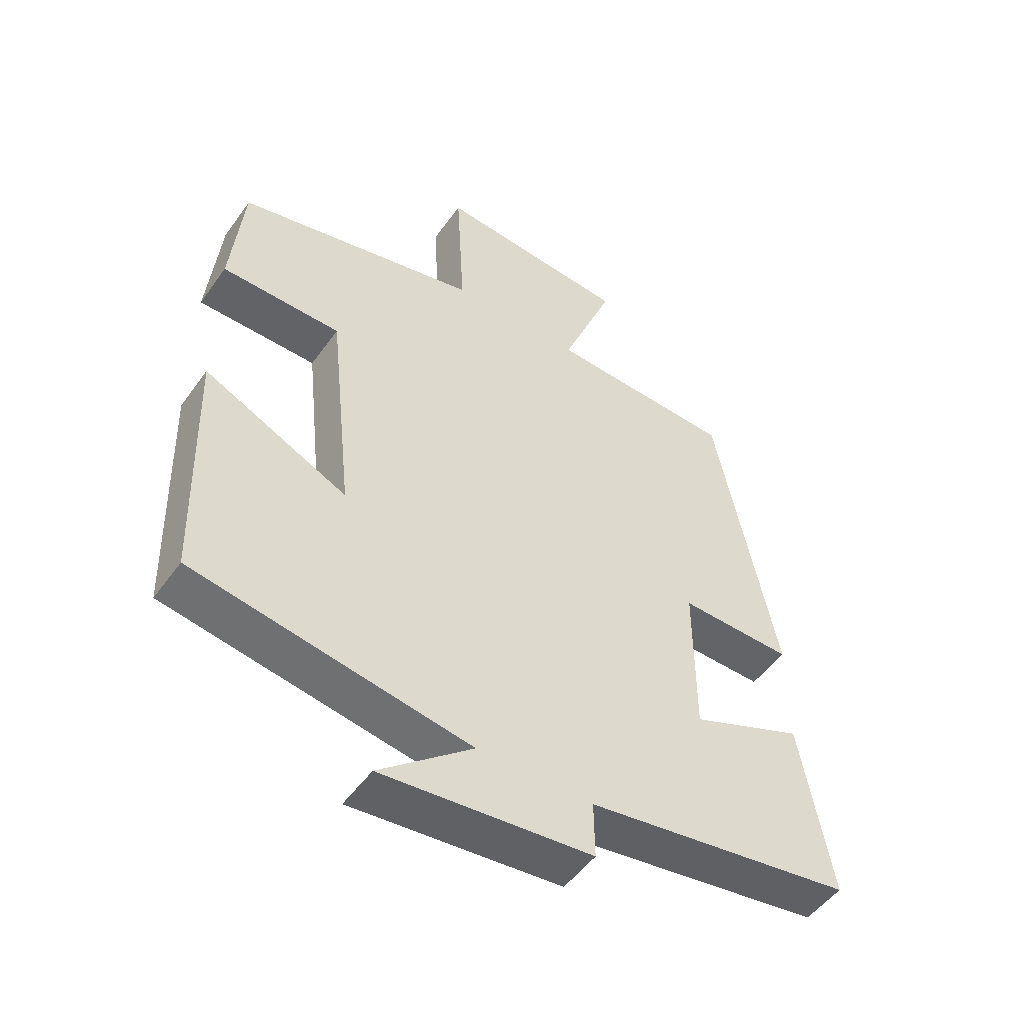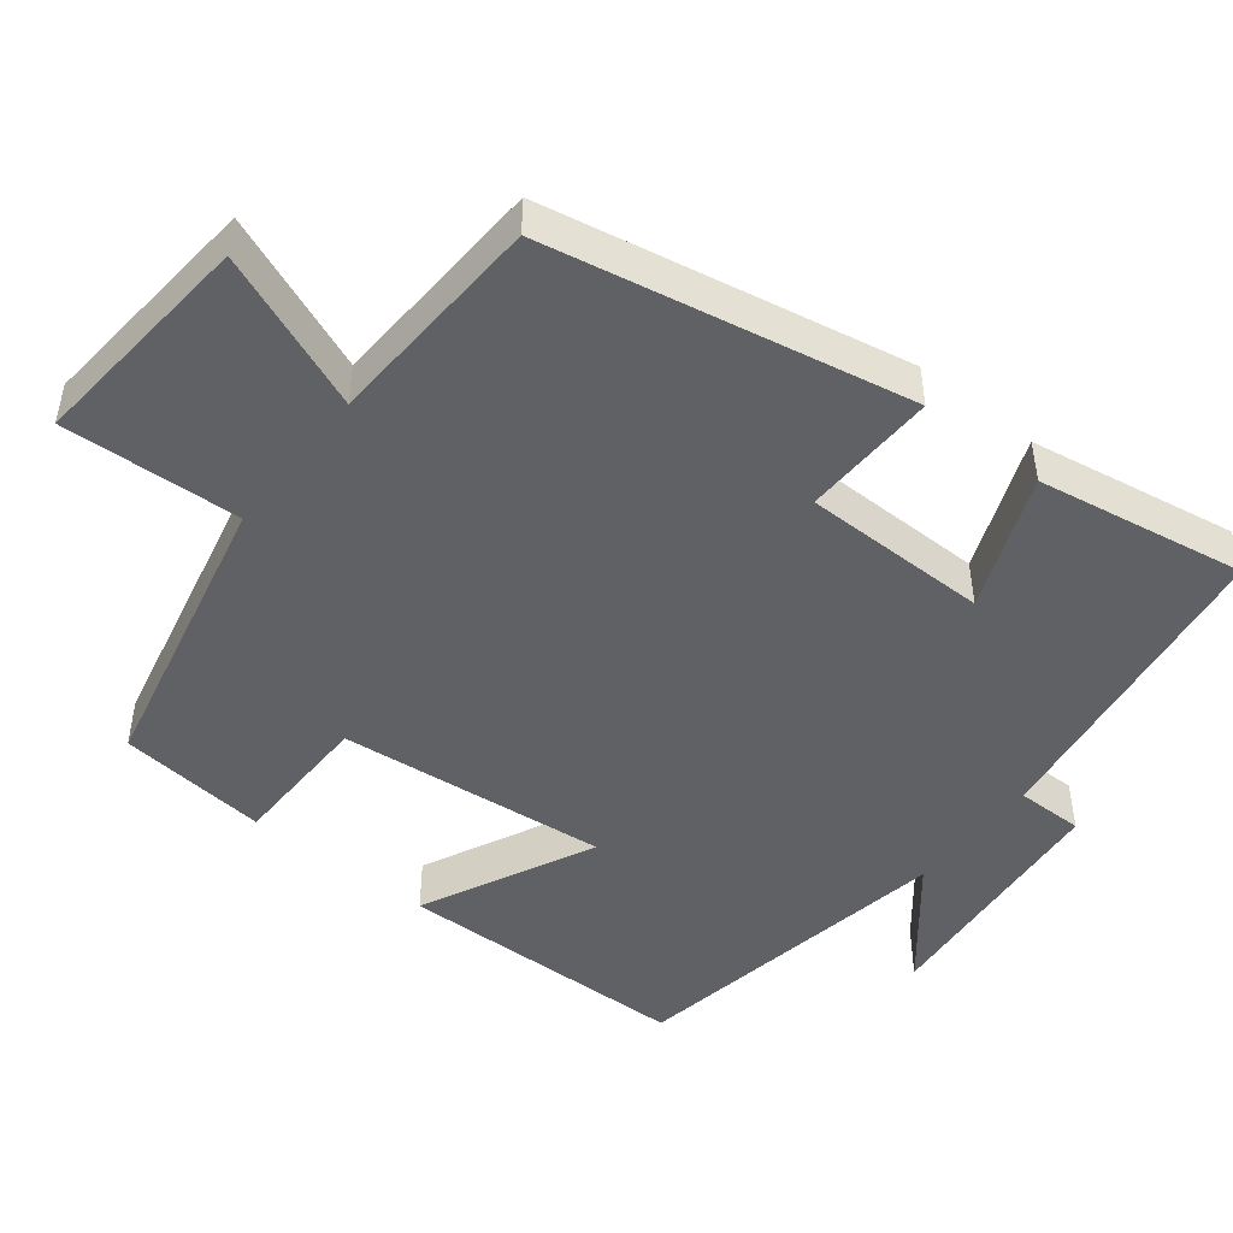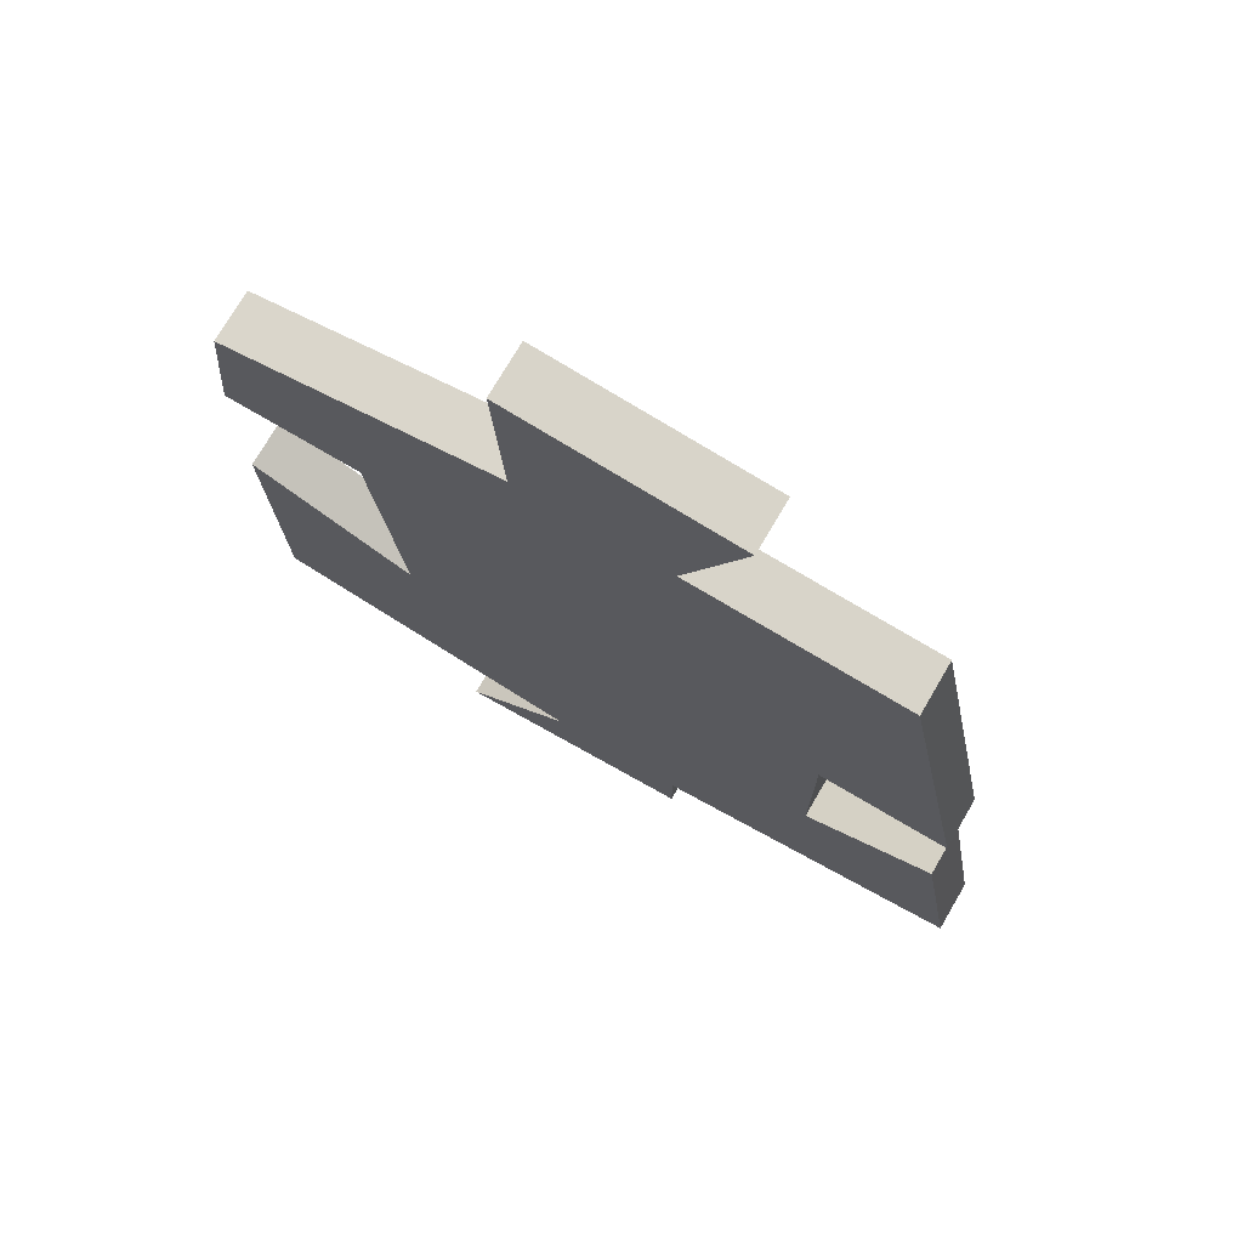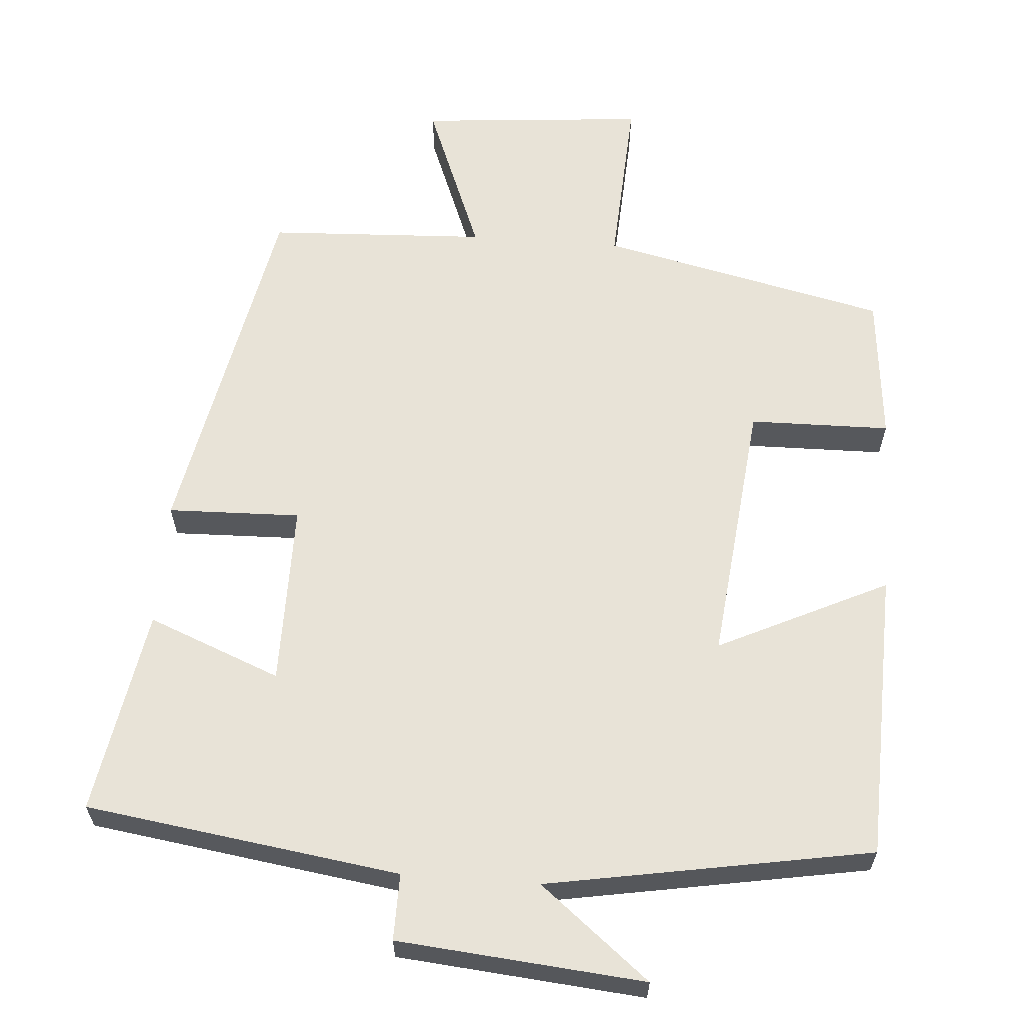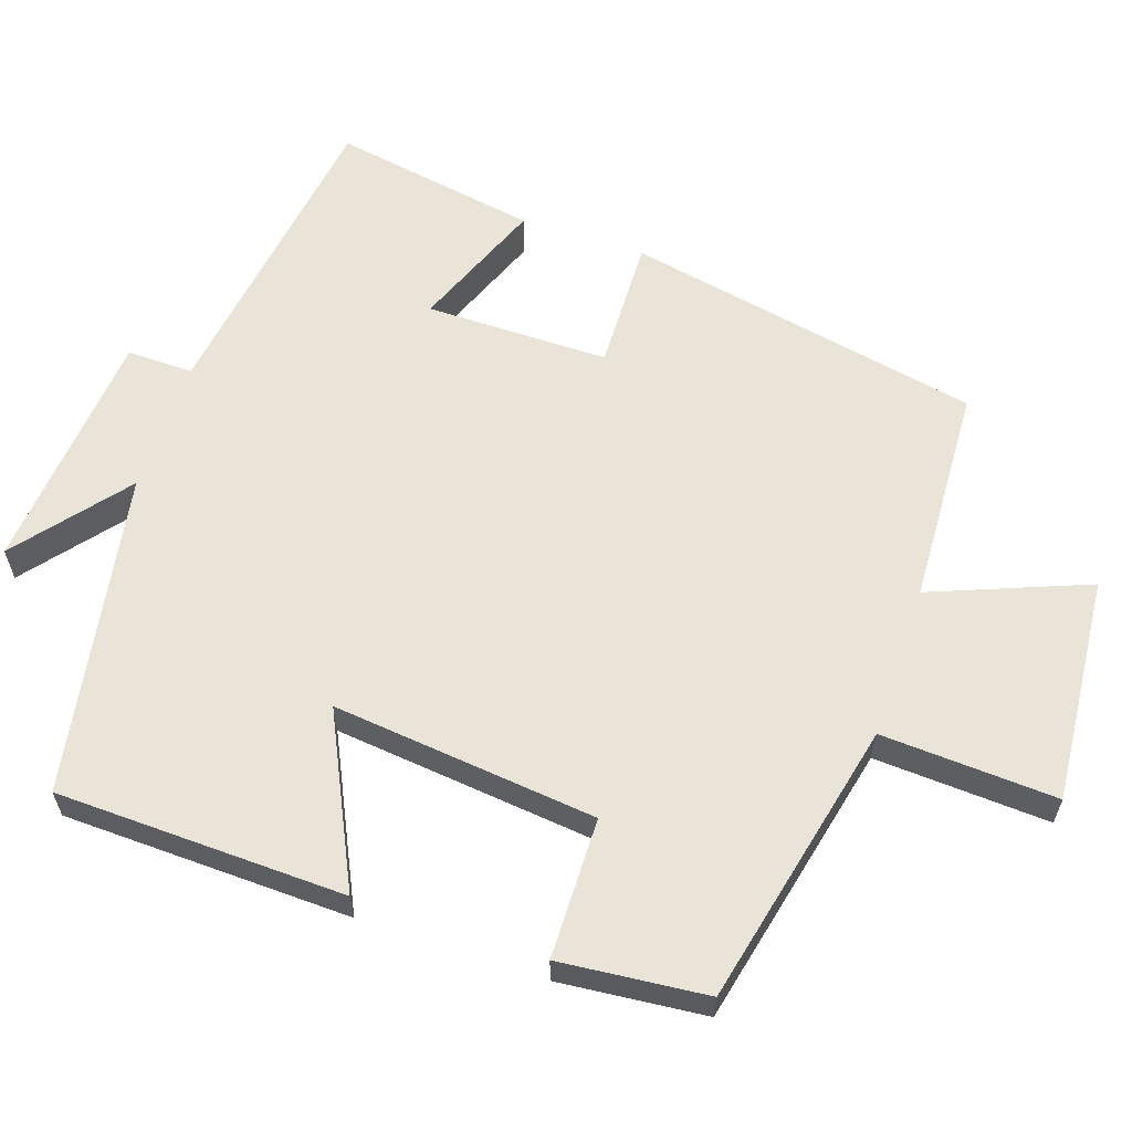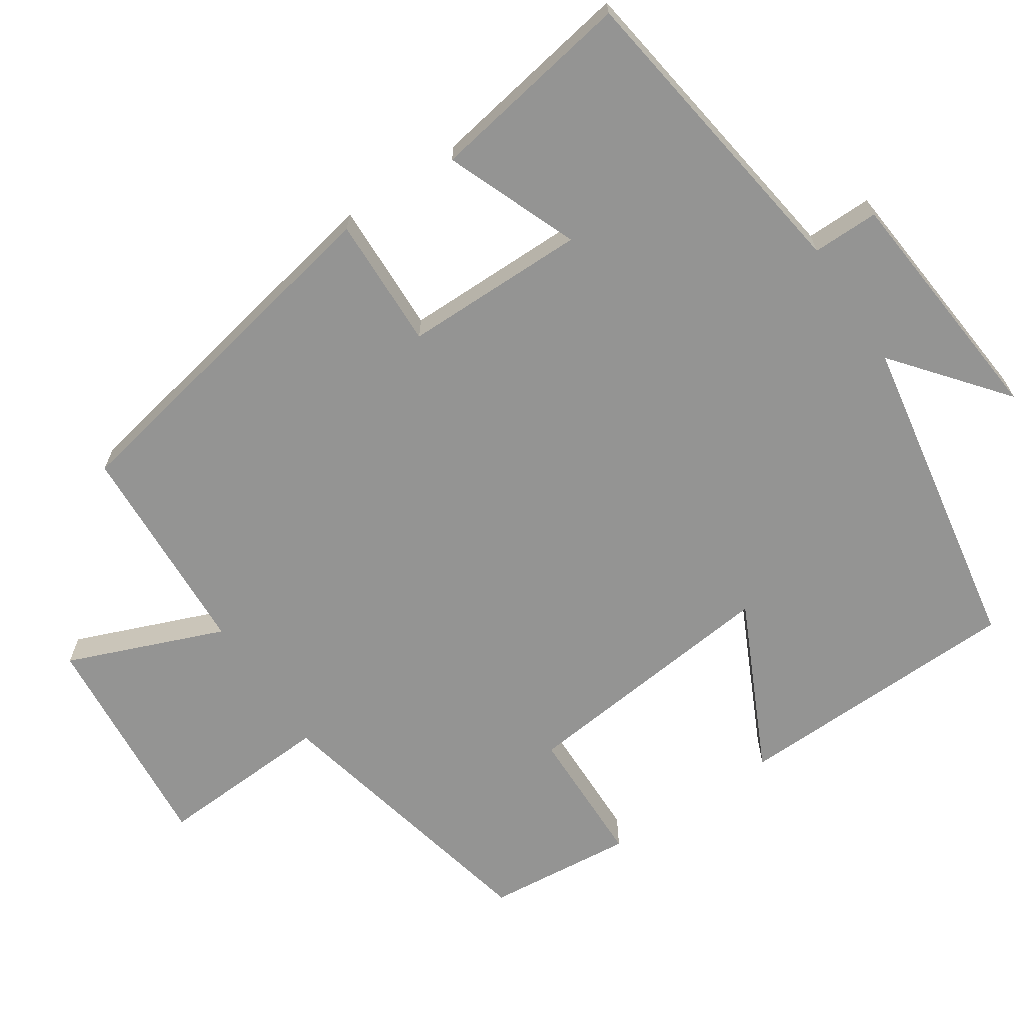
<metadata>
{"format":"obj","ext":"obj","renderer":"f3d","projection":"perspective","resolution":1024,"background":"white","views":[{"elev":-50.5,"azim":-34.3,"up":"+Z"},{"elev":-47.8,"azim":51.6,"up":"+Y"},{"elev":74.3,"azim":30.3,"up":"+Z"},{"elev":62.1,"azim":-175.7,"up":"+Y"},{"elev":60.9,"azim":-71.4,"up":"+Y"},{"elev":-67.0,"azim":123.6,"up":"+Y"}]}
</metadata>
<code>
v 0.405 0.07 0.486
v 0.5 0.07 0.007
v 0.322 0.07 0.012
v 0.322 0.07 -0.234
v 0.5 0.07 -0.163
v 0.548 0.07 -0.439
v 0.127 0.07 -0.5
v 0.128 0.07 -0.589
v -0.202 0.07 -0.619
v -0.055 0.07 -0.5
v -0.489 0.07 -0.424
v -0.5 0.07 -0.035
v -0.273 0.07 -0.144
v -0.311 0.07 0.212
v -0.5 0.07 0.215
v -0.481 0.07 0.413
v -0.096 0.07 0.5
v -0.109 0.07 0.736
v 0.195 0.07 0.71
v 0.112 0.07 0.5
v 0.405 0 0.486
v 0.5 0 0.007
v 0.322 0 0.012
v 0.322 0 -0.234
v 0.5 0 -0.163
v 0.548 0 -0.439
v 0.127 0 -0.5
v 0.128 0 -0.589
v -0.202 0 -0.619
v -0.055 0 -0.5
v -0.489 0 -0.424
v -0.5 0 -0.035
v -0.273 0 -0.144
v -0.311 0 0.212
v -0.5 0 0.215
v -0.481 0 0.413
v -0.096 0 0.5
v -0.109 0 0.736
v 0.195 0 0.71
v 0.112 0 0.5
f 17 18 19 20
f 14 15 16 17
f 13 14 17 20
f 10 11 12 13
f 10 13 20 1
f 7 8 9 10
f 4 5 6 7
f 3 4 7 10
f 1 2 3
f 1 3 10
f 40 39 38 37
f 37 36 35 34
f 40 37 34 33
f 33 32 31 30
f 21 40 33 30
f 30 29 28 27
f 27 26 25 24
f 30 27 24 23
f 23 22 21
f 30 23 21
f 1 21 22 2
f 2 22 23 3
f 3 23 24 4
f 4 24 25 5
f 5 25 26 6
f 6 26 27 7
f 7 27 28 8
f 8 28 29 9
f 9 29 30 10
f 10 30 31 11
f 11 31 32 12
f 12 32 33 13
f 13 33 34 14
f 14 34 35 15
f 15 35 36 16
f 16 36 37 17
f 17 37 38 18
f 18 38 39 19
f 19 39 40 20
f 20 40 21 1

</code>
